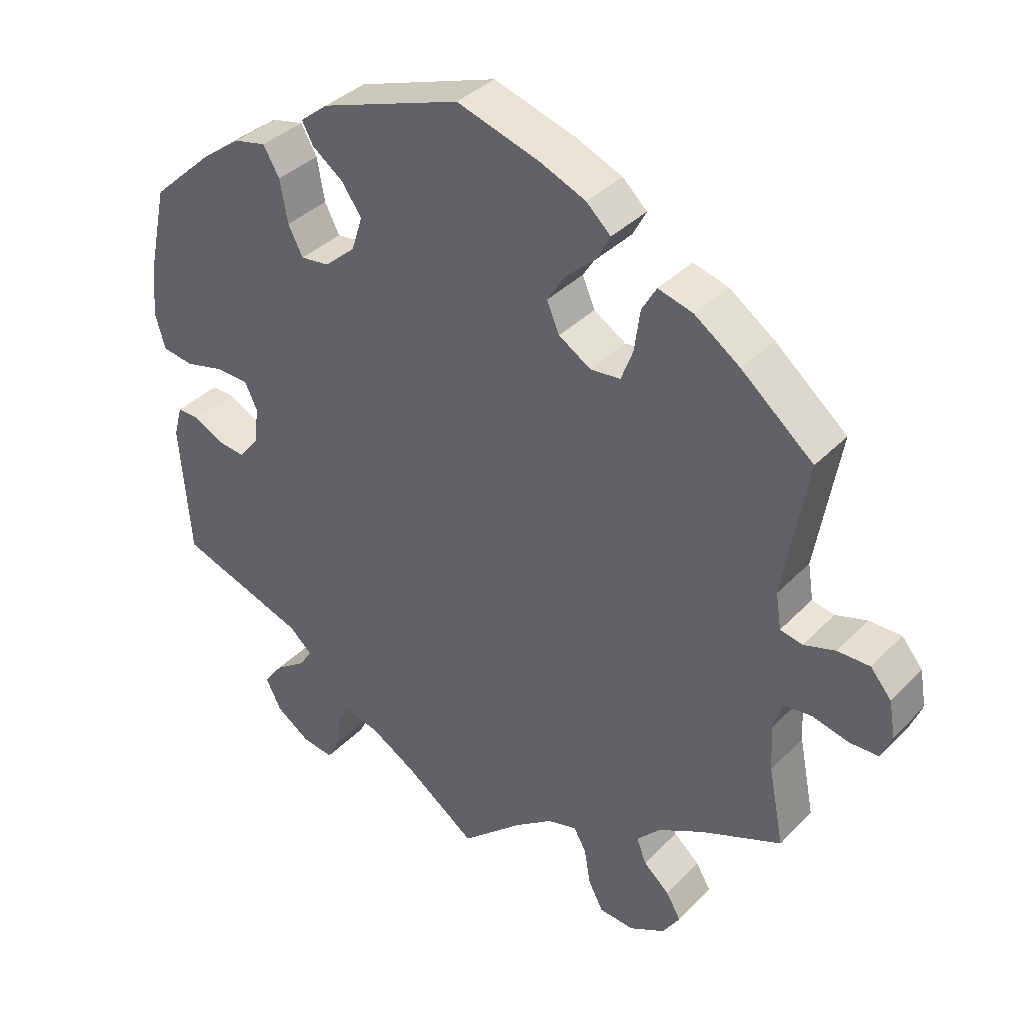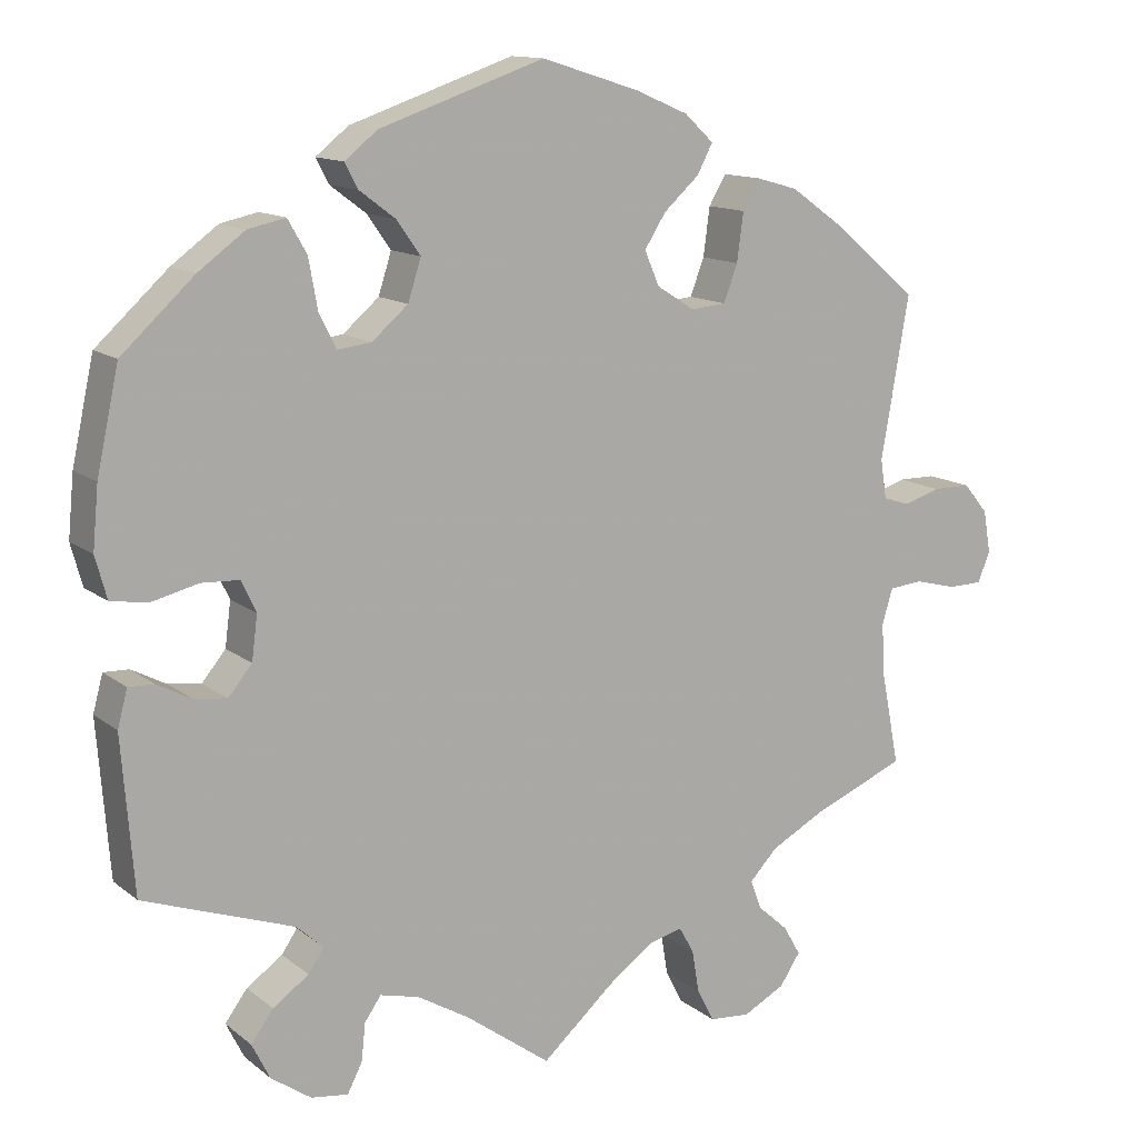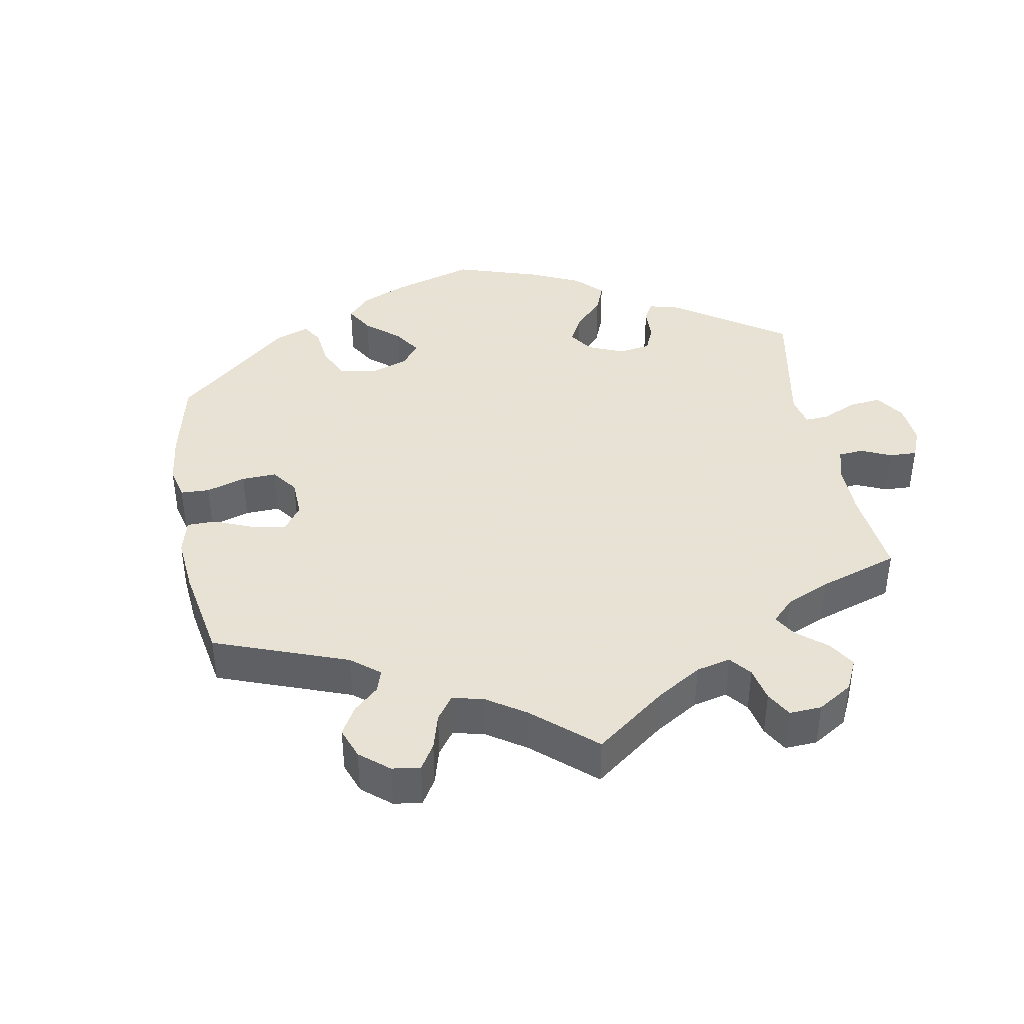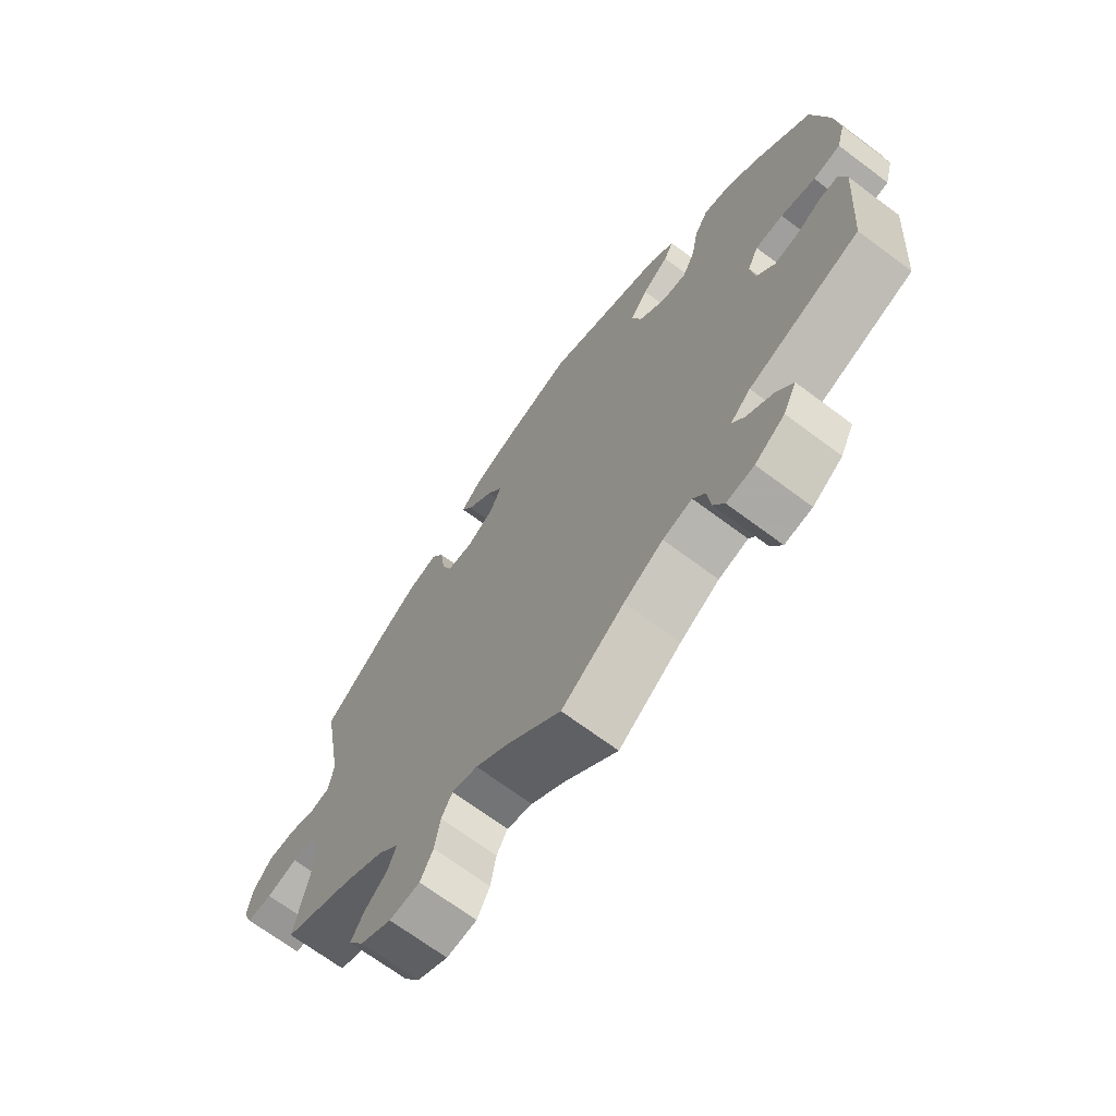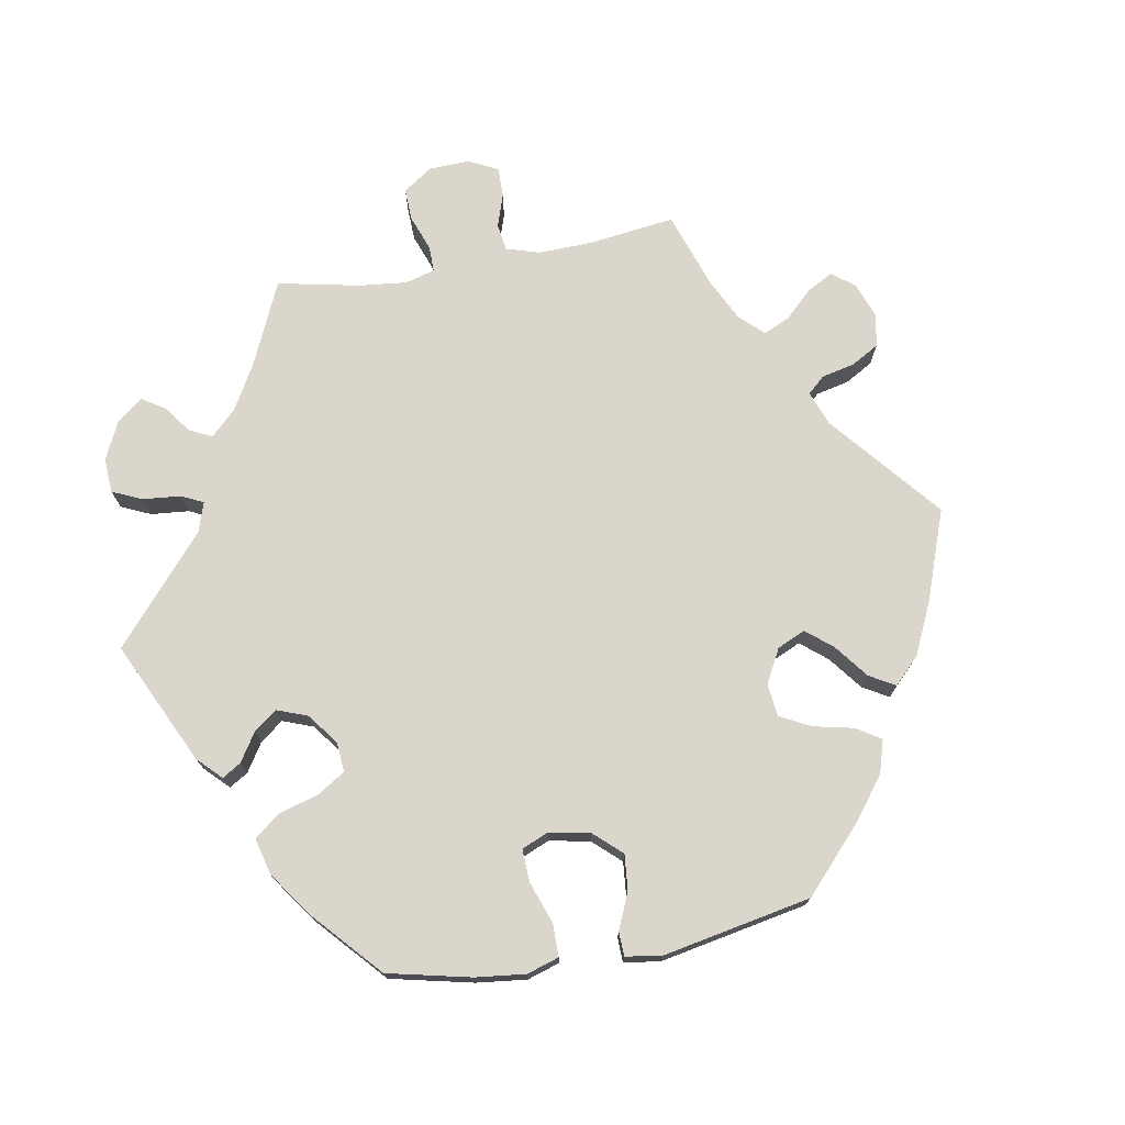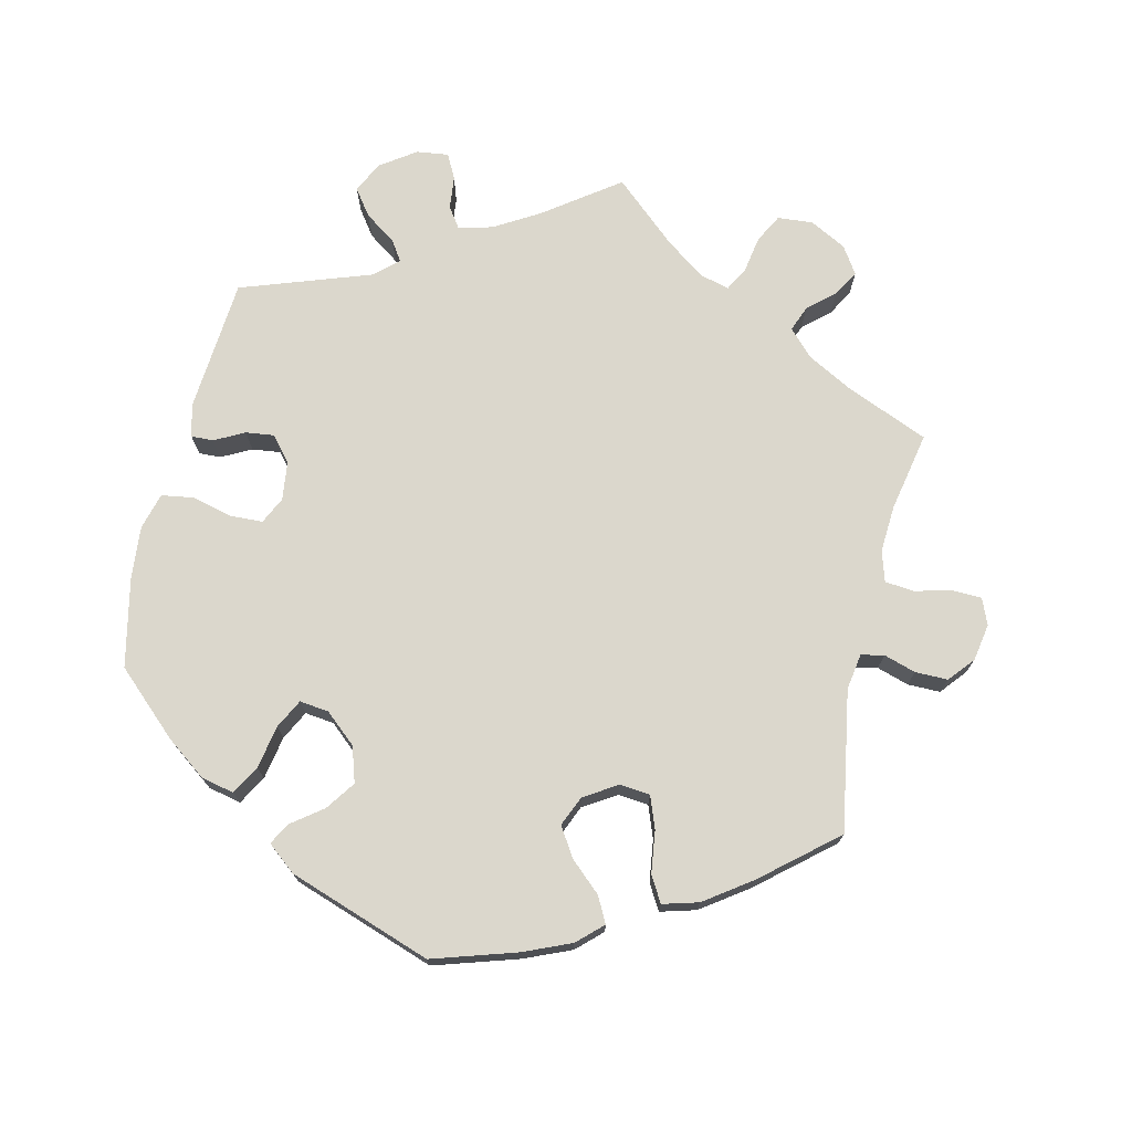
<metadata>
{"format":"obj","ext":"obj","renderer":"f3d","projection":"perspective","resolution":1024,"background":"white","views":[{"elev":36.7,"azim":37.7,"up":"+Z"},{"elev":12.8,"azim":-30.6,"up":"+Z"},{"elev":40.6,"azim":109.7,"up":"+Y"},{"elev":-69.2,"azim":-126.8,"up":"+Z"},{"elev":73.7,"azim":-40.0,"up":"+Y"},{"elev":73.1,"azim":13.2,"up":"+Y"}]}
</metadata>
<code>
v -0.515 0.07 -0.1
v -0.503 0.07 -0.055
v -0.472 0.07 -0.056
v -0.43 0.07 -0.078
v -0.39 0.07 -0.083
v -0.361 0.07 -0.048
v -0.354 0.07 0.006
v -0.372 0.07 0.044
v -0.418 0.07 0.046
v -0.475 0.07 0.032
v -0.52 0.07 0.039
v -0.534 0.07 0.09
v -0.527 0.07 0.165
v -0.5 0.07 0.289
v -0.412 0.07 0.37
v -0.355 0.07 0.412
v -0.309 0.07 0.422
v -0.286 0.07 0.382
v -0.275 0.07 0.321
v -0.254 0.07 0.28
v -0.213 0.07 0.285
v -0.169 0.07 0.323
v -0.153 0.07 0.373
v -0.182 0.07 0.414
v -0.226 0.07 0.447
v -0.242 0.07 0.477
v -0.202 0.07 0.509
v -0.001 0.07 0.578
v 0.117 0.07 0.541
v 0.183 0.07 0.513
v 0.218 0.07 0.48
v 0.199 0.07 0.444
v 0.156 0.07 0.405
v 0.13 0.07 0.364
v 0.148 0.07 0.322
v 0.194 0.07 0.293
v 0.237 0.07 0.297
v 0.254 0.07 0.342
v 0.262 0.07 0.401
v 0.283 0.07 0.437
v 0.333 0.07 0.423
v 0.398 0.07 0.377
v 0.501 0.07 0.29
v 0.467 0.07 0.093
v 0.475 0.07 0.042
v 0.507 0.07 0.035
v 0.552 0.07 0.049
v 0.598 0.07 0.049
v 0.628 0.07 0.013
v 0.637 0.07 -0.039
v 0.622 0.07 -0.076
v 0.58 0.07 -0.077
v 0.529 0.07 -0.064
v 0.488 0.07 -0.068
v 0.475 0.07 -0.111
v 0.479 0.07 -0.177
v 0.501 0.07 -0.289
v 0.386 0.07 -0.337
v 0.321 0.07 -0.372
v 0.287 0.07 -0.408
v 0.301 0.07 -0.444
v 0.338 0.07 -0.477
v 0.359 0.07 -0.513
v 0.334 0.07 -0.551
v 0.283 0.07 -0.578
v 0.233 0.07 -0.574
v 0.212 0.07 -0.534
v 0.203 0.07 -0.481
v 0.185 0.07 -0.449
v 0.143 0.07 -0.46
v 0.088 0.07 -0.5
v 0 0.07 -0.578
v -0.103 0.07 -0.503
v -0.167 0.07 -0.465
v -0.215 0.07 -0.453
v -0.235 0.07 -0.482
v -0.24 0.07 -0.528
v -0.258 0.07 -0.563
v -0.303 0.07 -0.557
v -0.352 0.07 -0.523
v -0.374 0.07 -0.479
v -0.347 0.07 -0.442
v -0.303 0.07 -0.411
v -0.284 0.07 -0.383
v -0.317 0.07 -0.353
v -0.5 0.07 -0.289
v -0.515 0 -0.1
v -0.503 0 -0.055
v -0.472 0 -0.056
v -0.43 0 -0.078
v -0.39 0 -0.083
v -0.361 0 -0.048
v -0.354 0 0.006
v -0.372 0 0.044
v -0.418 0 0.046
v -0.475 0 0.032
v -0.52 0 0.039
v -0.534 0 0.09
v -0.527 0 0.165
v -0.5 0 0.289
v -0.412 0 0.37
v -0.355 0 0.412
v -0.309 0 0.422
v -0.286 0 0.382
v -0.275 0 0.321
v -0.254 0 0.28
v -0.213 0 0.285
v -0.169 0 0.323
v -0.153 0 0.373
v -0.182 0 0.414
v -0.226 0 0.447
v -0.242 0 0.477
v -0.202 0 0.509
v -0.001 0 0.578
v 0.117 0 0.541
v 0.183 0 0.513
v 0.218 0 0.48
v 0.199 0 0.444
v 0.156 0 0.405
v 0.13 0 0.364
v 0.148 0 0.322
v 0.194 0 0.293
v 0.237 0 0.297
v 0.254 0 0.342
v 0.262 0 0.401
v 0.283 0 0.437
v 0.333 0 0.423
v 0.398 0 0.377
v 0.501 0 0.29
v 0.467 0 0.093
v 0.475 0 0.042
v 0.507 0 0.035
v 0.552 0 0.049
v 0.598 0 0.049
v 0.628 0 0.013
v 0.637 0 -0.039
v 0.622 0 -0.076
v 0.58 0 -0.077
v 0.529 0 -0.064
v 0.488 0 -0.068
v 0.475 0 -0.111
v 0.479 0 -0.177
v 0.501 0 -0.289
v 0.386 0 -0.337
v 0.321 0 -0.372
v 0.287 0 -0.408
v 0.301 0 -0.444
v 0.338 0 -0.477
v 0.359 0 -0.513
v 0.334 0 -0.551
v 0.283 0 -0.578
v 0.233 0 -0.574
v 0.212 0 -0.534
v 0.203 0 -0.481
v 0.185 0 -0.449
v 0.143 0 -0.46
v 0.088 0 -0.5
v 0 0 -0.578
v -0.103 0 -0.503
v -0.167 0 -0.465
v -0.215 0 -0.453
v -0.235 0 -0.482
v -0.24 0 -0.528
v -0.258 0 -0.563
v -0.303 0 -0.557
v -0.352 0 -0.523
v -0.374 0 -0.479
v -0.347 0 -0.442
v -0.303 0 -0.411
v -0.284 0 -0.383
v -0.317 0 -0.353
v -0.5 0 -0.289
f 85 86 1 2
f 84 85 2 3
f 80 81 82 83
f 80 83 84
f 79 80 84
f 76 77 78 79
f 75 76 79 84
f 74 75 84 3
f 71 72 73
f 70 71 73 74
f 69 70 74 3
f 65 66 67 68
f 65 68 69
f 64 65 69
f 61 62 63 64
f 60 61 64 69
f 59 60 69
f 56 57 58
f 55 56 58 59
f 54 55 59 69
f 50 51 52 53
f 50 53 54
f 49 50 54
f 46 47 48 49
f 46 49 54
f 45 46 54 69
f 41 42 43 44
f 38 39 40 41
f 37 38 41 44
f 36 37 44 45
f 30 31 32 33
f 30 33 34
f 29 30 34
f 28 29 34
f 27 28 34 35
f 24 25 26 27
f 23 24 27 35
f 16 17 18 19
f 16 19 20
f 15 16 20
f 14 15 20
f 13 14 20
f 12 13 20 21
f 9 10 11 12
f 8 9 12 21
f 69 3 4
f 69 4 5
f 45 69 5 6
f 36 45 6 7
f 22 23 35 36
f 21 22 36
f 7 8 21 36
f 88 87 172 171
f 89 88 171 170
f 169 168 167 166
f 170 169 166
f 170 166 165
f 165 164 163 162
f 170 165 162 161
f 89 170 161 160
f 159 158 157
f 160 159 157 156
f 89 160 156 155
f 154 153 152 151
f 155 154 151
f 155 151 150
f 150 149 148 147
f 155 150 147 146
f 155 146 145
f 144 143 142
f 145 144 142 141
f 155 145 141 140
f 139 138 137 136
f 140 139 136
f 140 136 135
f 135 134 133 132
f 140 135 132
f 155 140 132 131
f 130 129 128 127
f 127 126 125 124
f 130 127 124 123
f 131 130 123 122
f 119 118 117 116
f 120 119 116
f 120 116 115
f 120 115 114
f 121 120 114 113
f 113 112 111 110
f 121 113 110 109
f 105 104 103 102
f 106 105 102
f 106 102 101
f 106 101 100
f 106 100 99
f 107 106 99 98
f 98 97 96 95
f 107 98 95 94
f 90 89 155
f 91 90 155
f 92 91 155 131
f 93 92 131 122
f 122 121 109 108
f 122 108 107
f 122 107 94 93
f 1 87 88 2
f 2 88 89 3
f 3 89 90 4
f 4 90 91 5
f 5 91 92 6
f 6 92 93 7
f 7 93 94 8
f 8 94 95 9
f 9 95 96 10
f 10 96 97 11
f 11 97 98 12
f 12 98 99 13
f 13 99 100 14
f 14 100 101 15
f 15 101 102 16
f 16 102 103 17
f 17 103 104 18
f 18 104 105 19
f 19 105 106 20
f 20 106 107 21
f 21 107 108 22
f 22 108 109 23
f 23 109 110 24
f 24 110 111 25
f 25 111 112 26
f 26 112 113 27
f 27 113 114 28
f 28 114 115 29
f 29 115 116 30
f 30 116 117 31
f 31 117 118 32
f 32 118 119 33
f 33 119 120 34
f 34 120 121 35
f 35 121 122 36
f 36 122 123 37
f 37 123 124 38
f 38 124 125 39
f 39 125 126 40
f 40 126 127 41
f 41 127 128 42
f 42 128 129 43
f 43 129 130 44
f 44 130 131 45
f 45 131 132 46
f 46 132 133 47
f 47 133 134 48
f 48 134 135 49
f 49 135 136 50
f 50 136 137 51
f 51 137 138 52
f 52 138 139 53
f 53 139 140 54
f 54 140 141 55
f 55 141 142 56
f 56 142 143 57
f 57 143 144 58
f 58 144 145 59
f 59 145 146 60
f 60 146 147 61
f 61 147 148 62
f 62 148 149 63
f 63 149 150 64
f 64 150 151 65
f 65 151 152 66
f 66 152 153 67
f 67 153 154 68
f 68 154 155 69
f 69 155 156 70
f 70 156 157 71
f 71 157 158 72
f 72 158 159 73
f 73 159 160 74
f 74 160 161 75
f 75 161 162 76
f 76 162 163 77
f 77 163 164 78
f 78 164 165 79
f 79 165 166 80
f 80 166 167 81
f 81 167 168 82
f 82 168 169 83
f 83 169 170 84
f 84 170 171 85
f 85 171 172 86
f 86 172 87 1

</code>
